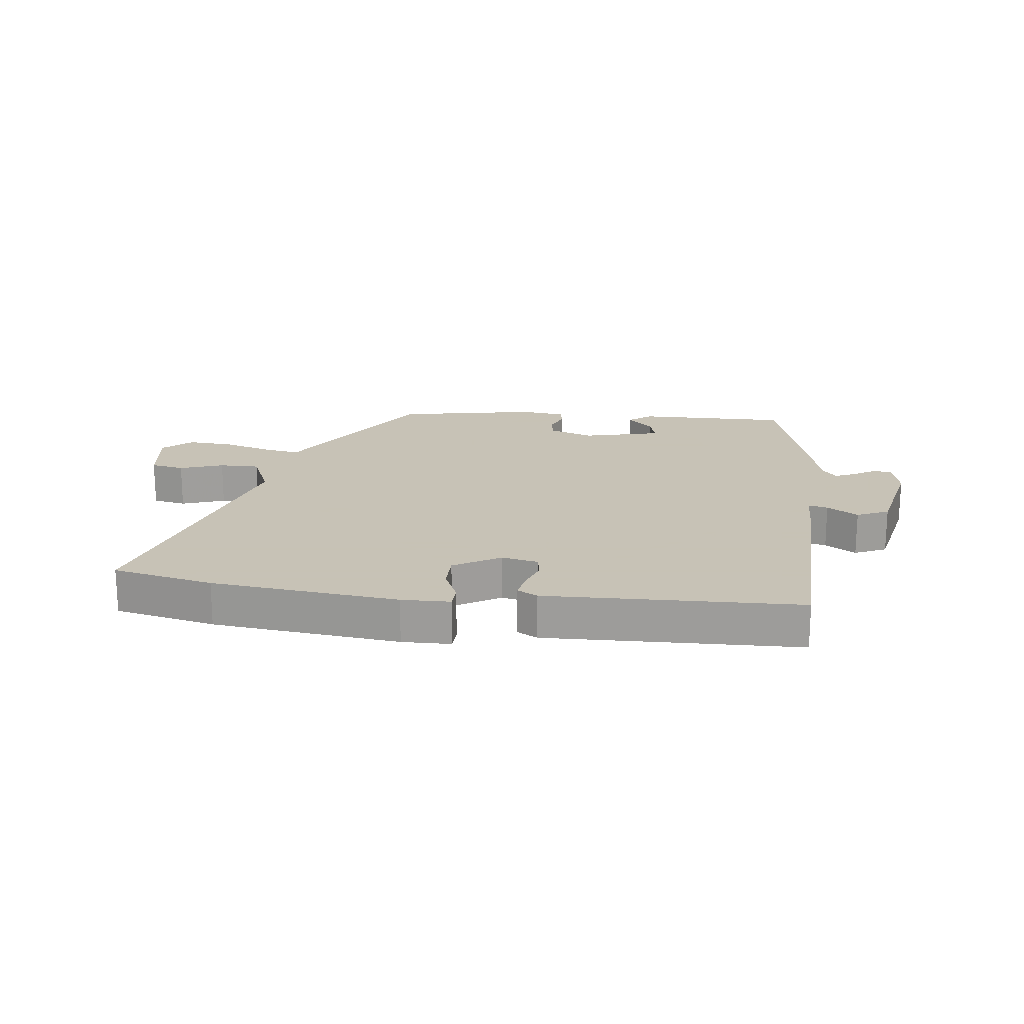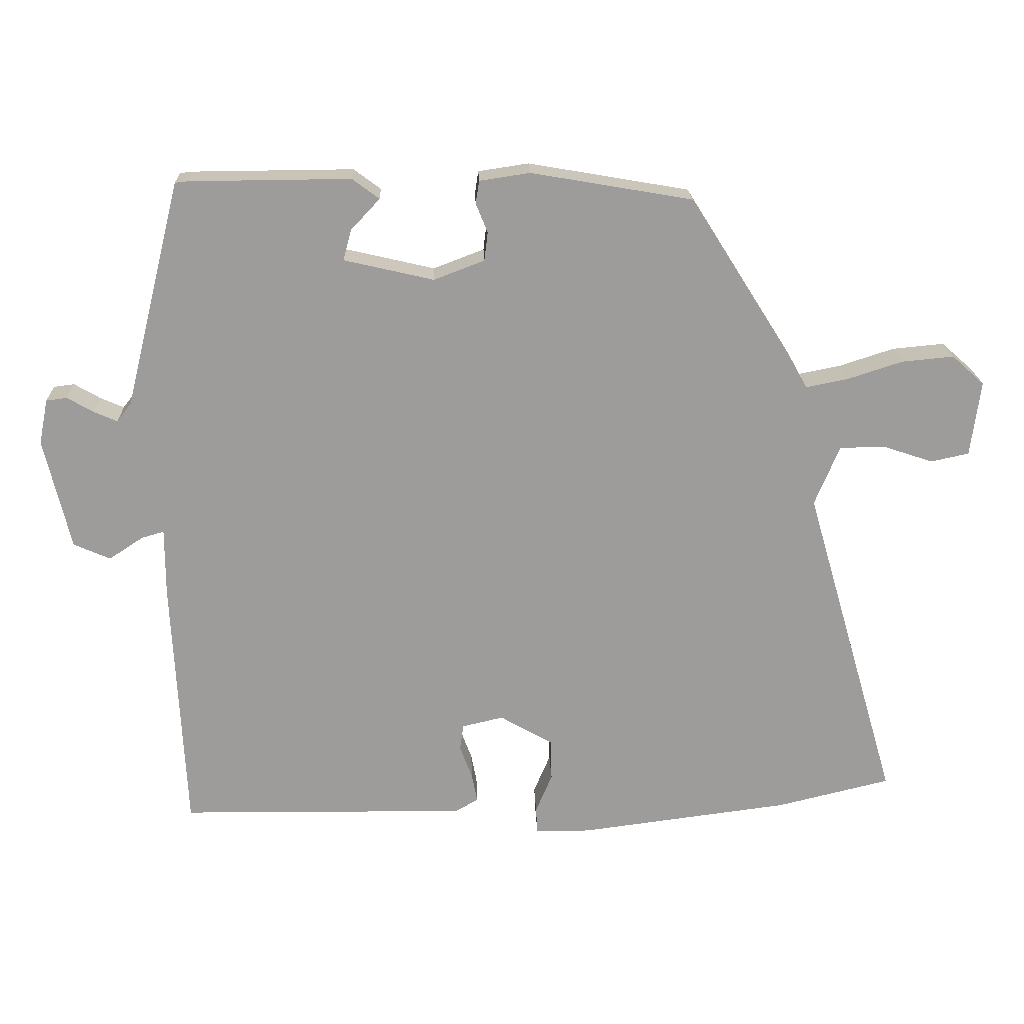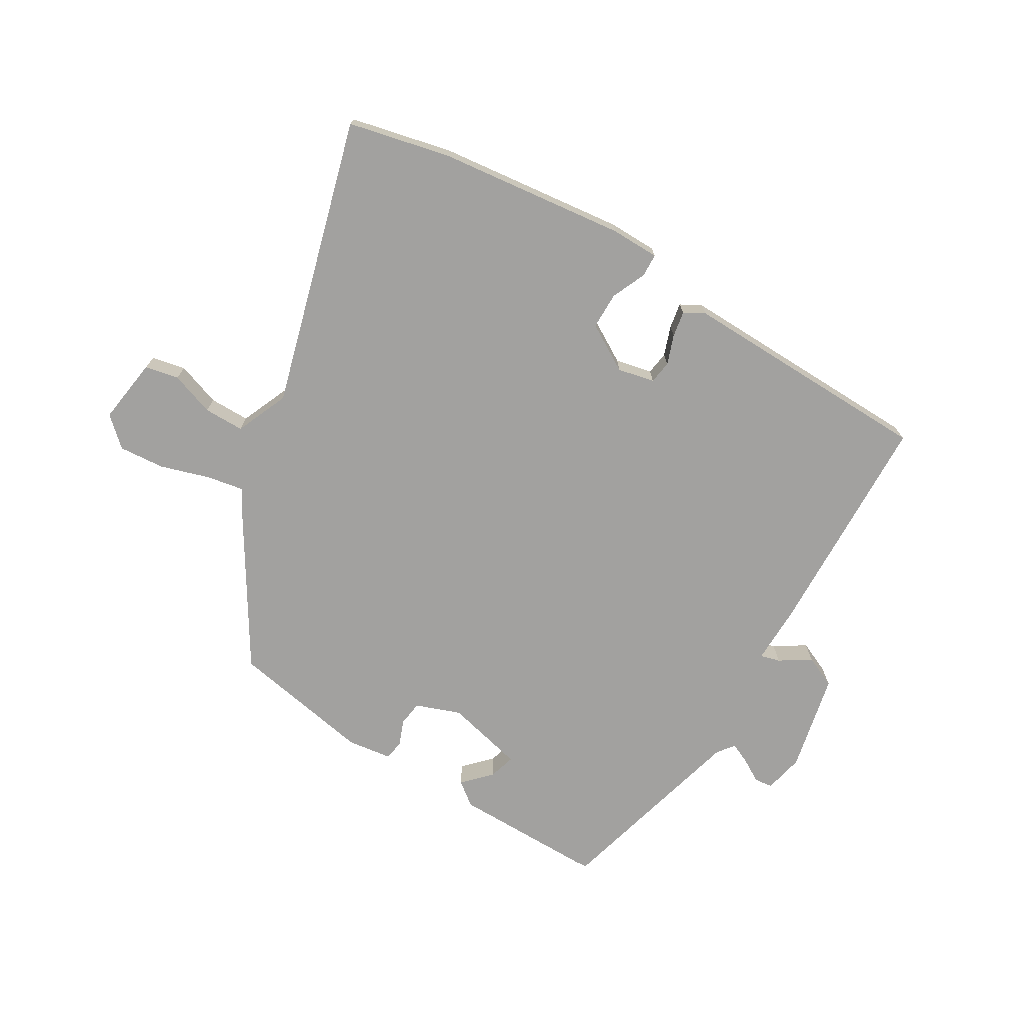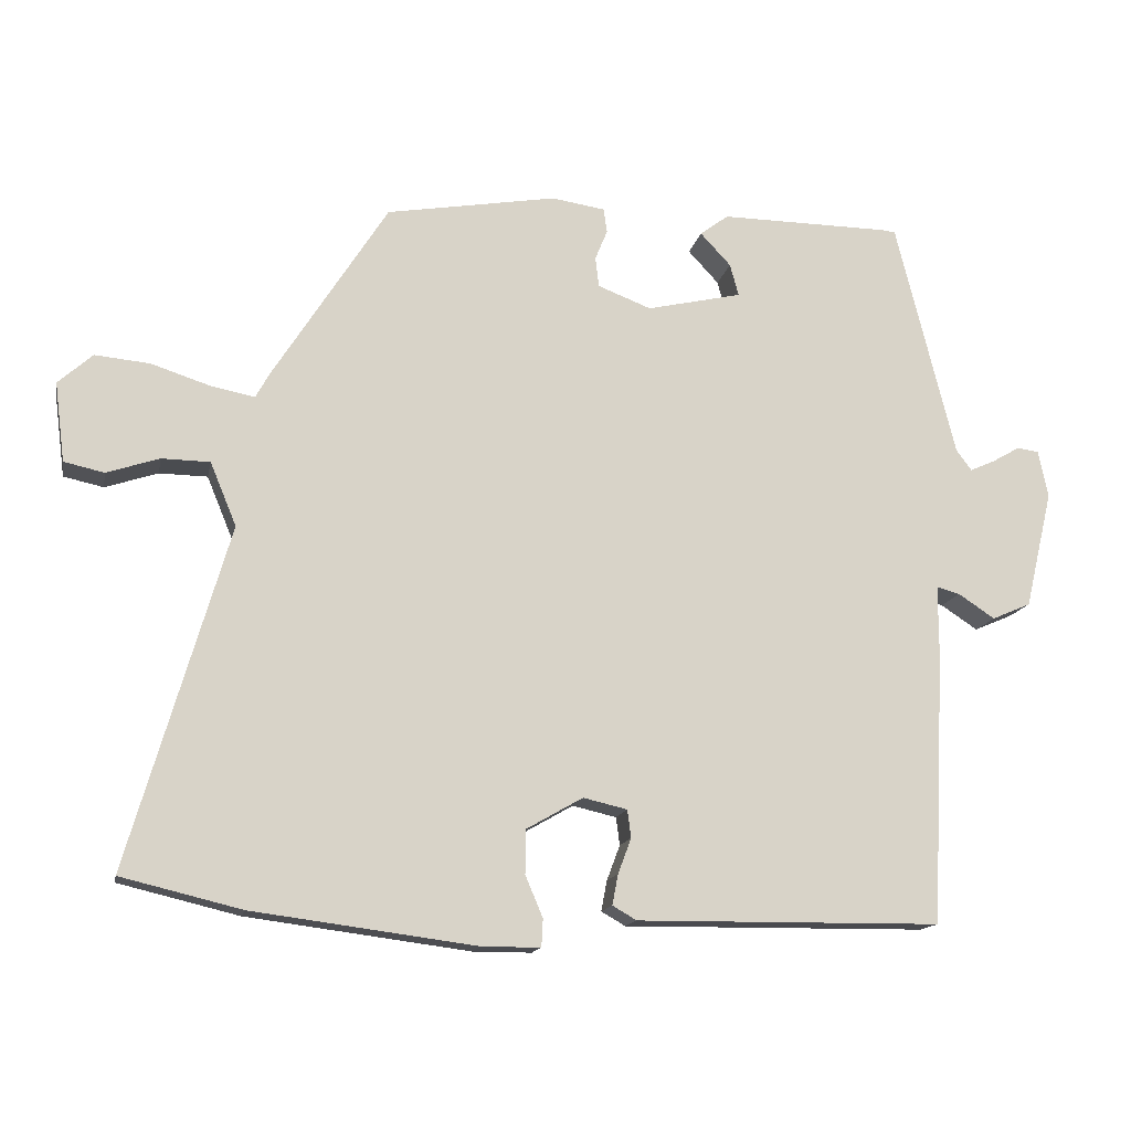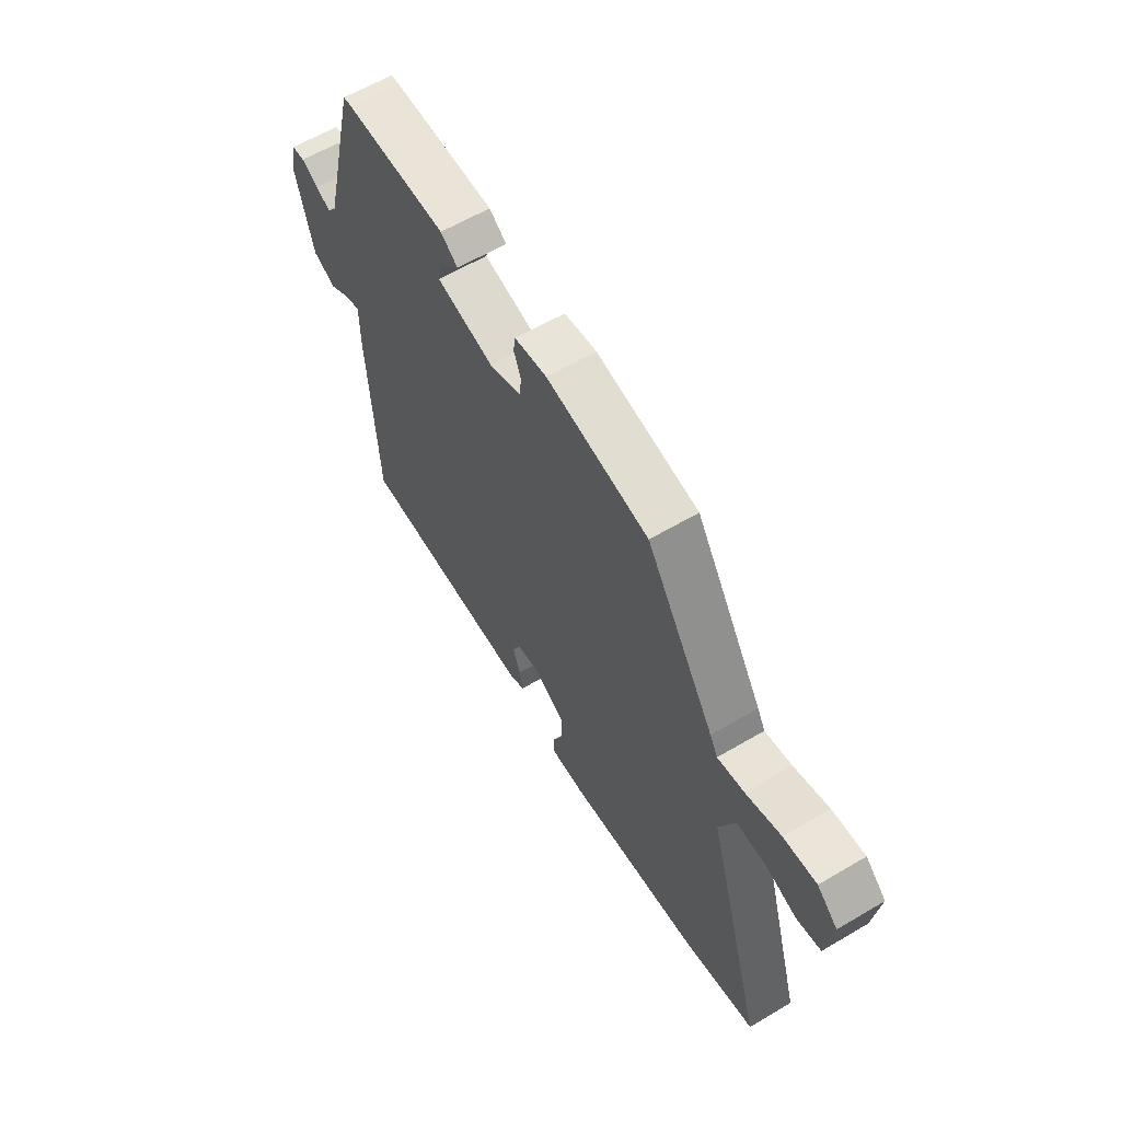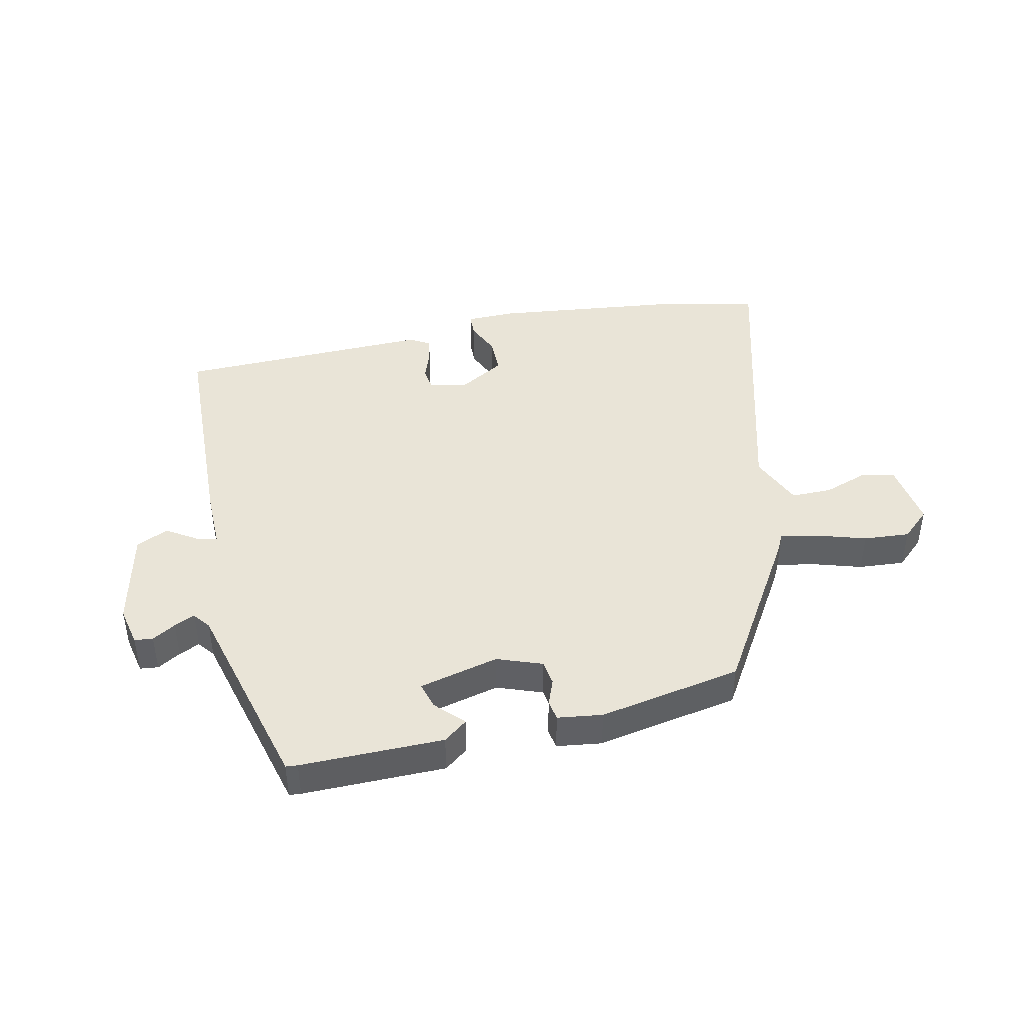
<metadata>
{"format":"obj","ext":"obj","renderer":"f3d","projection":"perspective","resolution":1024,"background":"white","views":[{"elev":19.1,"azim":-174.2,"up":"+Y"},{"elev":19.9,"azim":-1.8,"up":"+Z"},{"elev":-72.2,"azim":148.4,"up":"+Y"},{"elev":-14.5,"azim":168.7,"up":"+Z"},{"elev":61.2,"azim":59.0,"up":"+Z"},{"elev":43.2,"azim":-13.2,"up":"+Y"}]}
</metadata>
<code>
v 0.633 0.07 -0.468
v 0.468 0.07 -0.508
v 0.162 0.07 -0.548
v 0.082 0.07 -0.548
v 0.08 0.07 -0.51
v 0.104 0.07 -0.453
v 0.103 0.07 -0.393
v 0.026 0.07 -0.349
v -0.034 0.07 -0.363
v -0.039 0.07 -0.401
v -0.021 0.07 -0.449
v -0.013 0.07 -0.491
v -0.046 0.07 -0.51
v -0.463 0.07 -0.506
v -0.481 0.07 -0.133
v -0.481 0.07 -0.035
v -0.513 0.07 -0.044
v -0.563 0.07 -0.077
v -0.616 0.07 -0.054
v -0.654 0.07 0.107
v -0.641 0.07 0.172
v -0.611 0.07 0.176
v -0.573 0.07 0.154
v -0.539 0.07 0.139
v -0.518 0.07 0.167
v -0.437 0.07 0.493
v -0.418 0.07 0.495
v -0.186 0.07 0.497
v -0.147 0.07 0.468
v -0.189 0.07 0.423
v -0.201 0.07 0.379
v -0.071 0.07 0.349
v 0.002 0.07 0.377
v 0.007 0.07 0.418
v -0.01 0.07 0.46
v -0.005 0.07 0.493
v 0.068 0.07 0.504
v 0.301 0.07 0.464
v 0.459 0.07 0.215
v 0.477 0.07 0.182
v 0.538 0.07 0.194
v 0.618 0.07 0.22
v 0.693 0.07 0.227
v 0.74 0.07 0.185
v 0.726 0.07 0.076
v 0.671 0.07 0.064
v 0.599 0.07 0.088
v 0.533 0.07 0.087
v 0.497 0.07 0
v 0.633 0 -0.468
v 0.468 0 -0.508
v 0.162 0 -0.548
v 0.082 0 -0.548
v 0.08 0 -0.51
v 0.104 0 -0.453
v 0.103 0 -0.393
v 0.026 0 -0.349
v -0.034 0 -0.363
v -0.039 0 -0.401
v -0.021 0 -0.449
v -0.013 0 -0.491
v -0.046 0 -0.51
v -0.463 0 -0.506
v -0.481 0 -0.133
v -0.481 0 -0.035
v -0.513 0 -0.044
v -0.563 0 -0.077
v -0.616 0 -0.054
v -0.654 0 0.107
v -0.641 0 0.172
v -0.611 0 0.176
v -0.573 0 0.154
v -0.539 0 0.139
v -0.518 0 0.167
v -0.437 0 0.493
v -0.418 0 0.495
v -0.186 0 0.497
v -0.147 0 0.468
v -0.189 0 0.423
v -0.201 0 0.379
v -0.071 0 0.349
v 0.002 0 0.377
v 0.007 0 0.418
v -0.01 0 0.46
v -0.005 0 0.493
v 0.068 0 0.504
v 0.301 0 0.464
v 0.459 0 0.215
v 0.477 0 0.182
v 0.538 0 0.194
v 0.618 0 0.22
v 0.693 0 0.227
v 0.74 0 0.185
v 0.726 0 0.076
v 0.671 0 0.064
v 0.599 0 0.088
v 0.533 0 0.087
v 0.497 0 0
f 45 46 47
f 44 45 47
f 43 44 47
f 42 43 47
f 41 42 47
f 40 41 47 48
f 38 39 40
f 37 38 40
f 36 37 40
f 35 36 40
f 34 35 40
f 40 48 49
f 34 40 49
f 33 34 49
f 28 29 30
f 27 28 30
f 26 27 30
f 25 26 30
f 24 25 30 31
f 21 22 23
f 20 21 23
f 19 20 23
f 18 19 23
f 17 18 23
f 16 17 23 24
f 14 15 16
f 13 14 16
f 12 13 16
f 11 12 16
f 10 11 16
f 24 31 32
f 16 24 32
f 10 16 32
f 9 10 32
f 4 5 6
f 3 4 6
f 2 3 6
f 1 2 6
f 49 1 6
f 49 6 7
f 32 33 49
f 9 32 49
f 8 9 49
f 7 8 49
f 96 95 94
f 96 94 93
f 96 93 92
f 96 92 91
f 96 91 90
f 97 96 90 89
f 89 88 87
f 89 87 86
f 89 86 85
f 89 85 84
f 89 84 83
f 98 97 89
f 98 89 83
f 98 83 82
f 79 78 77
f 79 77 76
f 79 76 75
f 79 75 74
f 80 79 74 73
f 72 71 70
f 72 70 69
f 72 69 68
f 72 68 67
f 72 67 66
f 73 72 66 65
f 65 64 63
f 65 63 62
f 65 62 61
f 65 61 60
f 65 60 59
f 81 80 73
f 81 73 65
f 81 65 59
f 81 59 58
f 55 54 53
f 55 53 52
f 55 52 51
f 55 51 50
f 55 50 98
f 56 55 98
f 98 82 81
f 98 81 58
f 98 58 57
f 98 57 56
f 1 50 51 2
f 2 51 52 3
f 3 52 53 4
f 4 53 54 5
f 5 54 55 6
f 6 55 56 7
f 7 56 57 8
f 8 57 58 9
f 9 58 59 10
f 10 59 60 11
f 11 60 61 12
f 12 61 62 13
f 13 62 63 14
f 14 63 64 15
f 15 64 65 16
f 16 65 66 17
f 17 66 67 18
f 18 67 68 19
f 19 68 69 20
f 20 69 70 21
f 21 70 71 22
f 22 71 72 23
f 23 72 73 24
f 24 73 74 25
f 25 74 75 26
f 26 75 76 27
f 27 76 77 28
f 28 77 78 29
f 29 78 79 30
f 30 79 80 31
f 31 80 81 32
f 32 81 82 33
f 33 82 83 34
f 34 83 84 35
f 35 84 85 36
f 36 85 86 37
f 37 86 87 38
f 38 87 88 39
f 39 88 89 40
f 40 89 90 41
f 41 90 91 42
f 42 91 92 43
f 43 92 93 44
f 44 93 94 45
f 45 94 95 46
f 46 95 96 47
f 47 96 97 48
f 48 97 98 49
f 49 98 50 1

</code>
